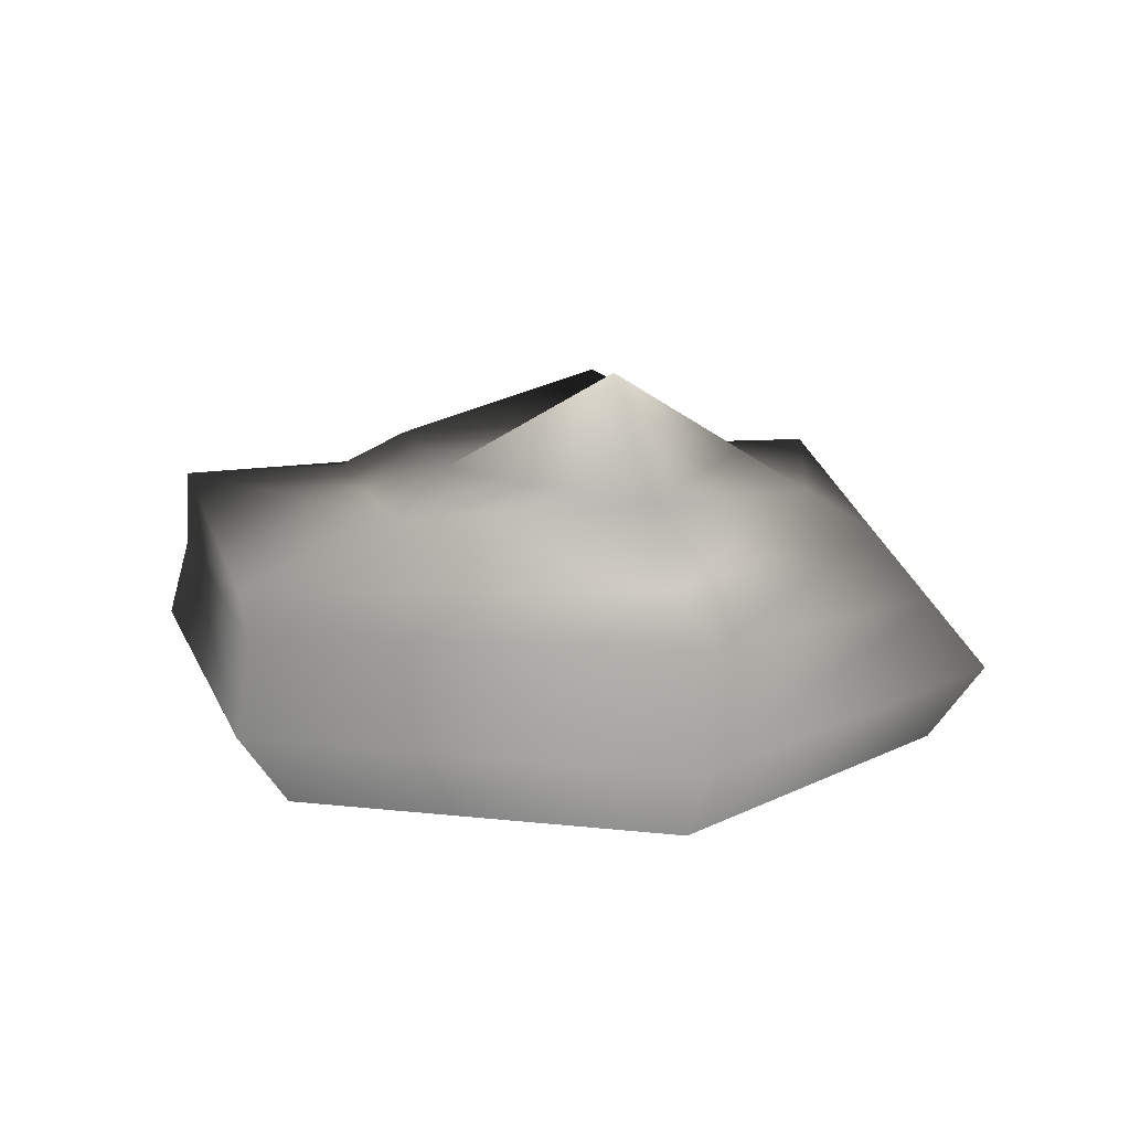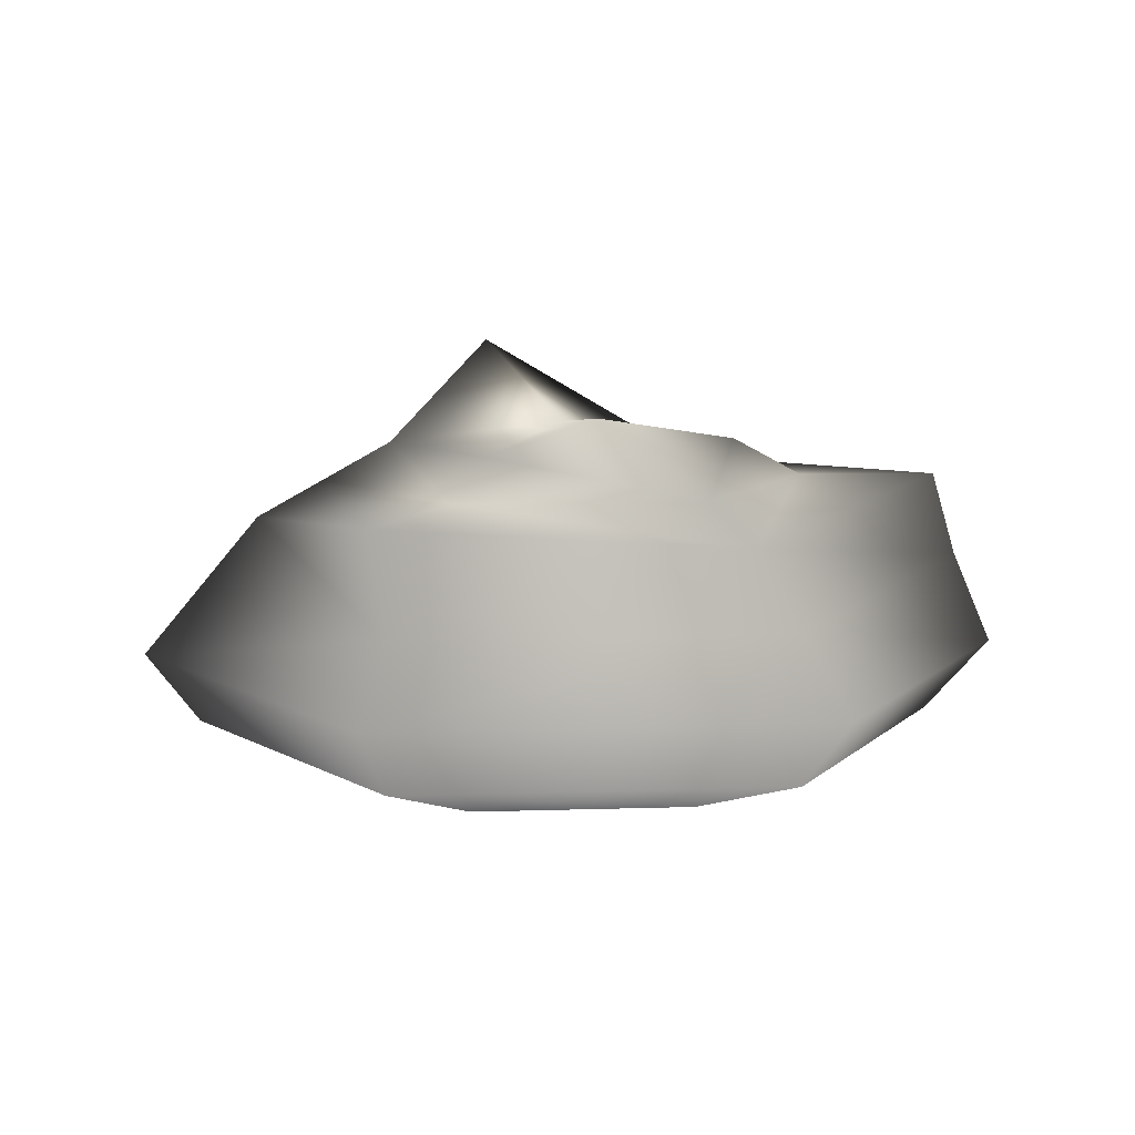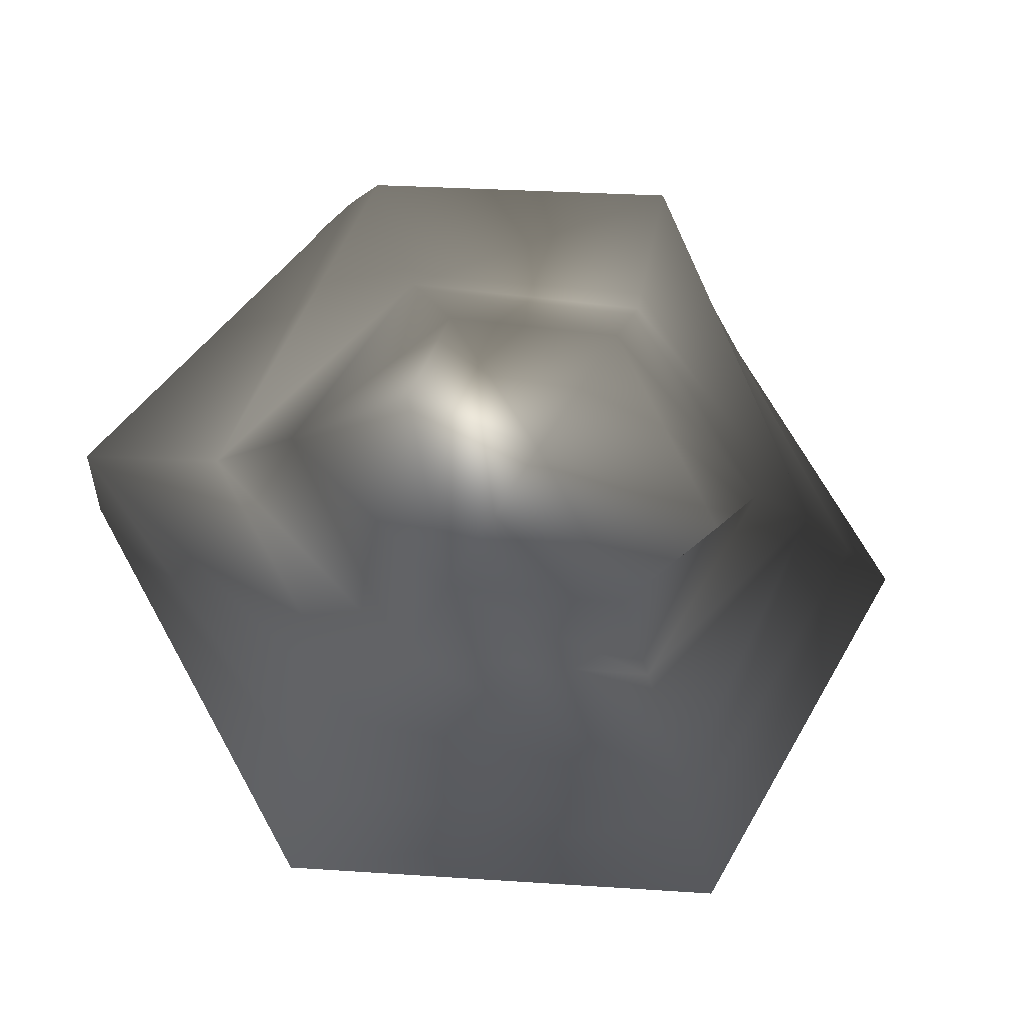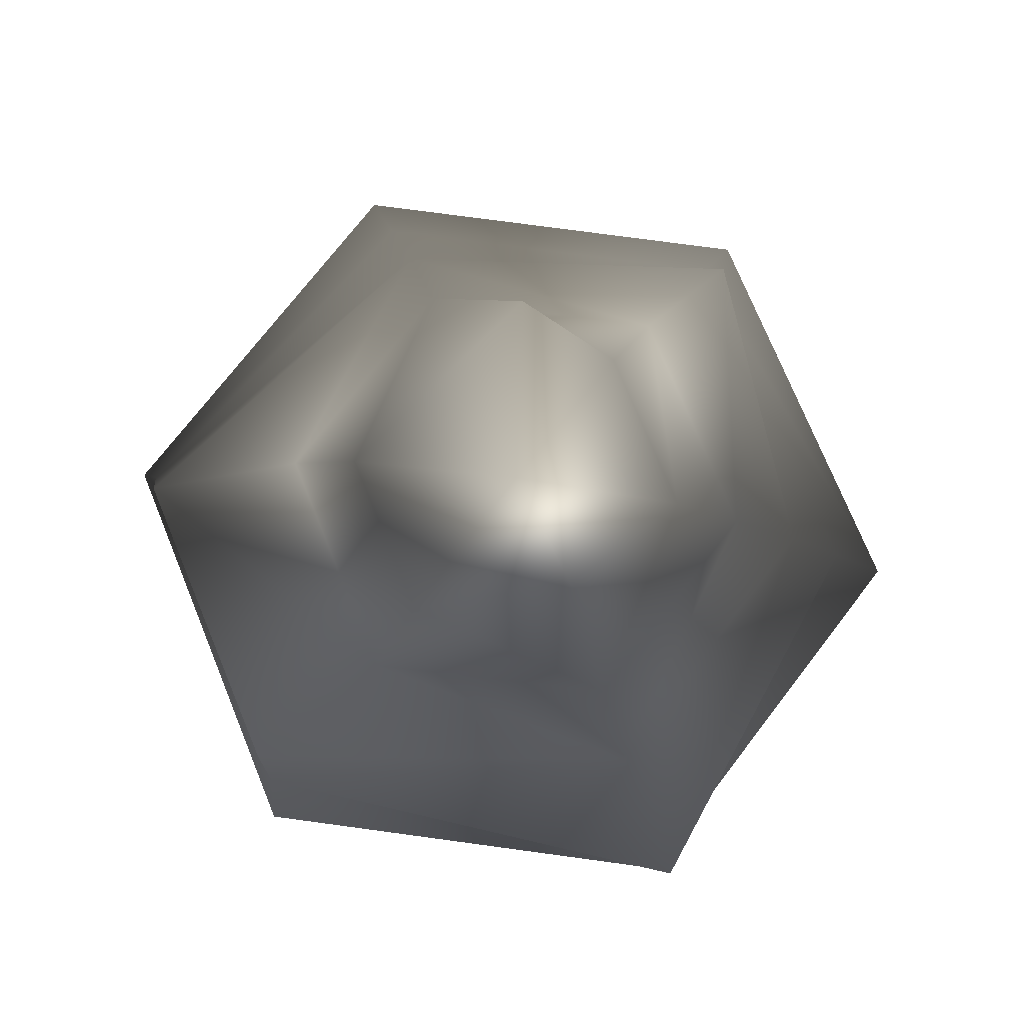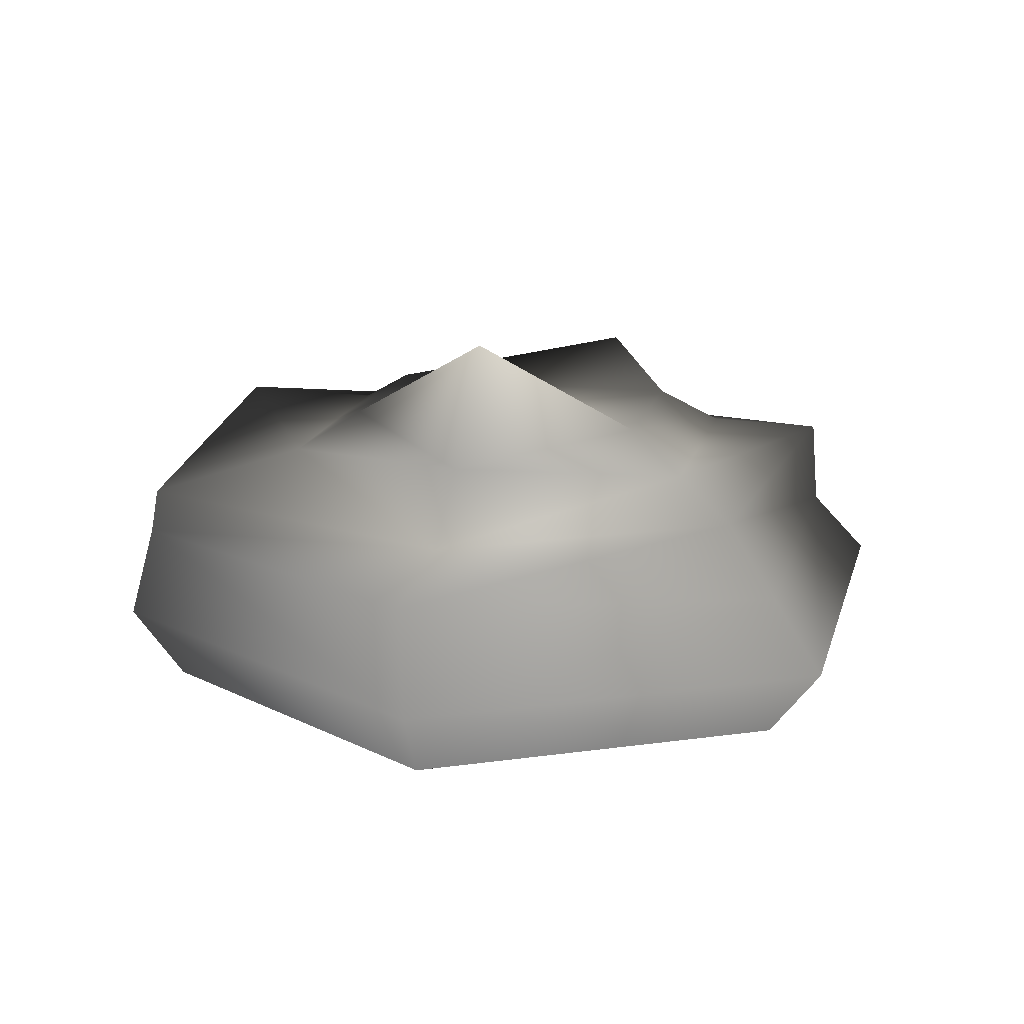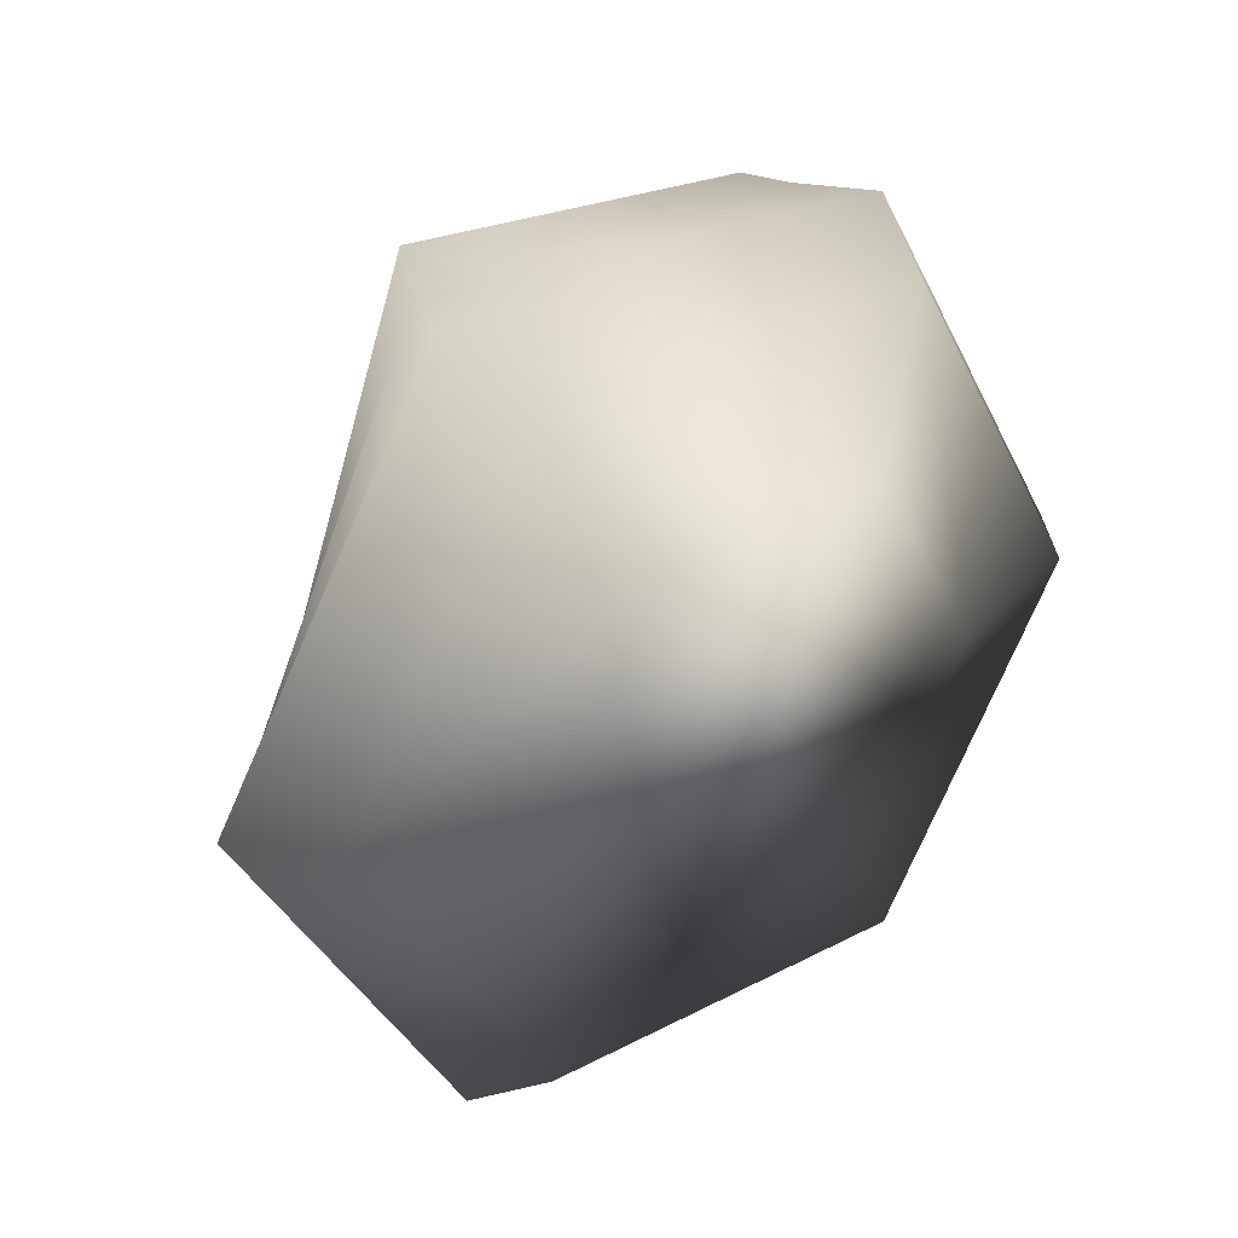
<metadata>
{"format":"obj","ext":"obj","renderer":"f3d","projection":"perspective","resolution":1024,"background":"white","views":[{"elev":15.0,"azim":73.0,"up":"+Y"},{"elev":8.8,"azim":-124.5,"up":"+Y"},{"elev":-26.5,"azim":168.4,"up":"+Z"},{"elev":75.0,"azim":67.7,"up":"+Y"},{"elev":17.3,"azim":104.2,"up":"+Y"},{"elev":31.9,"azim":-36.2,"up":"+Z"}]}
</metadata>
<code>
g HoneyProjectile
v -0.1716 0.3867 0.306
v 0.1824 0.3867 0.306
v -0.221 0.3779 0.5298
v 0.2318 0.3147 0.5298
v -0.4475 0.3314 0.0003005
v -0.3486 0.386 -0.0005873
v -0.1716 0.3852 -0.3072
v -0.221 0.369 -0.4638
v 0.1824 0.3852 -0.3072
v 0.2318 0.3304 -0.3919
v 0.4583 0.3314 0.0003004
v 0.3594 0.4249 -0.0005874
v 0.1824 0.3867 0.306
v 0.2318 0.3147 0.5298
v -0.2752 0.2607 0.5261
v 0.2672 0.2607 0.5261
v 0.3025 0.133 0.55
v -0.3295 0.133 0.55
v -0.5465 0.2315 0.001513
v -0.6454 0.1316 0.002726
v -0.3295 0.1302 -0.5446
v -0.2752 0.2303 -0.4682
v 0.3025 0.1302 -0.5446
v 0.2672 0.2303 -0.4682
v 0.6185 0.1316 0.002726
v 0.6454 0.3065 0.001513
v 0.2672 0.2607 0.5261
v 0.3025 0.133 0.55
v -0.2683 0.02751 0.4791
v 0.2791 0.02751 0.4791
v -0.5419 0.0263 0.005151
v -0.2683 0.02508 -0.4688
v 0.2791 0.02508 -0.4688
v 0.5527 0.0263 0.005151
v 0.2791 0.02751 0.4791
v 0.1634 -0.05011 0.2806
v -0.1526 -0.05011 0.2806
v -0.3106 -0.05081 0.006927
v -0.1526 -0.05151 -0.2667
v 0.1634 -0.05151 -0.2667
v 0.3214 -0.05081 0.006927
v 0.1634 -0.05011 0.2806
v 0.005389 -0.07903 0.007577
v 0.005389 -0.07903 0.007577
v 0.005389 -0.07903 0.007577
v 0.005389 -0.07903 0.007577
v 0.005389 -0.07903 0.007577
v 0.005389 -0.07903 0.007577
v -0.1222 0.4411 0.2195
v 0.005389 0.4687 -0.002125
v 0.133 0.4411 0.2195
v -0.2497 0.4974 -0.1183
v 0.005389 0.4687 -0.002125
v -0.1222 0.4399 -0.2224
v 0.005389 0.4687 -0.002125
v 0.133 0.4399 -0.2224
v 0.005389 0.4687 -0.002125
v 0.2158 0.579 -0.001475
v 0.005389 0.4687 -0.002125
v 0.133 0.4411 0.2195
v 0.005389 0.4687 -0.002125
f 3 2 1
f 3 4 2
f 5 3 1
f 5 1 6
f 7 5 6
f 7 8 5
f 9 8 7
f 9 10 8
f 11 10 9
f 11 9 12
f 13 11 12
f 13 14 11
f 15 4 3
f 5 15 3
f 15 16 4
f 15 17 16
f 15 18 17
f 19 18 15
f 5 19 15
f 19 20 18
f 21 20 19
f 21 19 22
f 10 22 8
f 23 21 22
f 23 22 24
f 10 24 22
f 25 23 24
f 25 24 26
f 27 25 26
f 27 28 25
f 29 17 18
f 29 30 17
f 31 18 20
f 31 29 18
f 21 31 20
f 21 32 31
f 23 32 21
f 23 33 32
f 25 33 23
f 25 34 33
f 35 25 28
f 35 34 25
f 29 36 30
f 29 37 36
f 31 37 29
f 31 38 37
f 32 38 31
f 32 39 38
f 33 39 32
f 33 40 39
f 34 40 33
f 34 41 40
f 35 41 34
f 35 42 41
f 37 43 36
f 38 44 37
f 39 45 38
f 40 46 39
f 41 47 40
f 42 48 41
f 51 50 49
f 49 2 51
f 49 1 2
f 6 1 49
f 6 49 52
f 49 53 52
f 54 6 52
f 52 55 54
f 54 7 6
f 56 7 54
f 54 57 56
f 56 9 7
f 12 9 56
f 12 56 58
f 56 59 58
f 60 12 58
f 58 61 60
f 60 13 12
f 22 5 8
f 22 19 5
f 26 10 11
f 26 24 10
f 27 26 11
f 27 11 14

</code>
